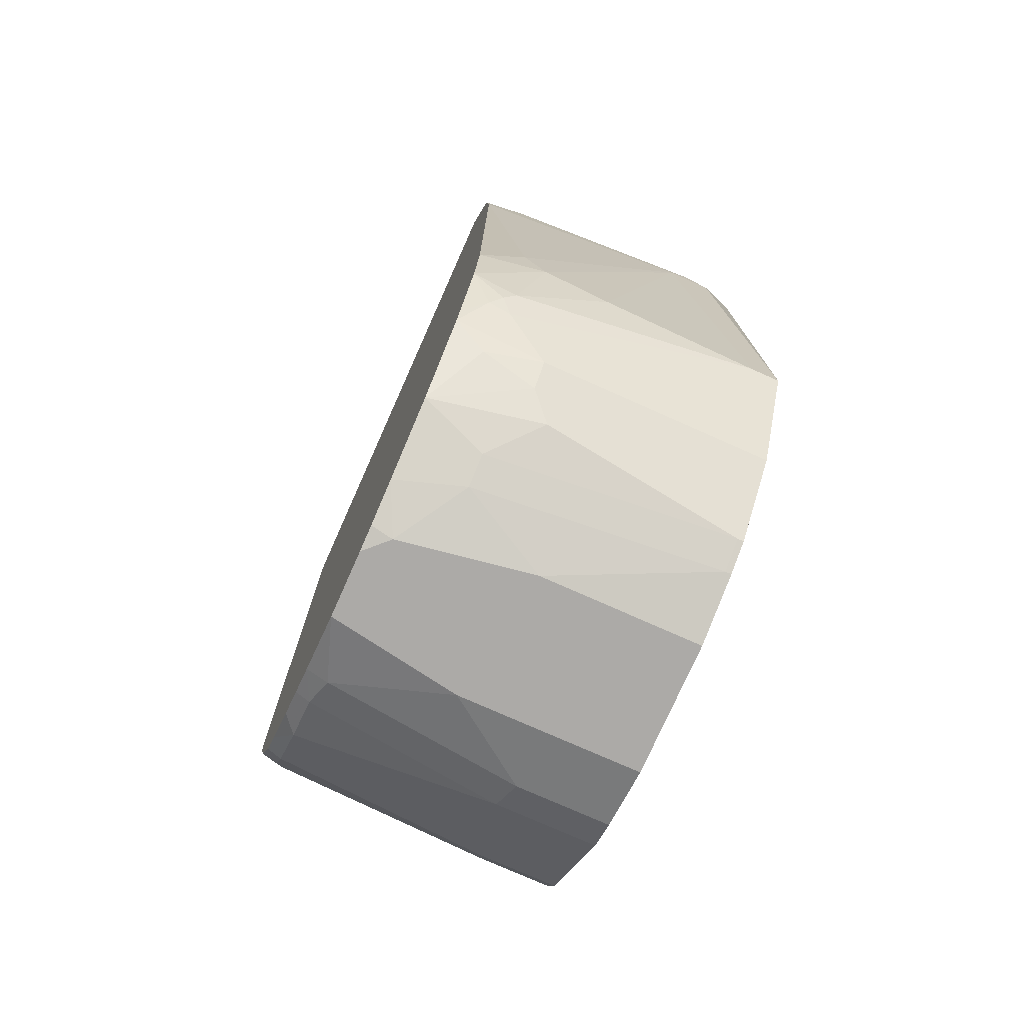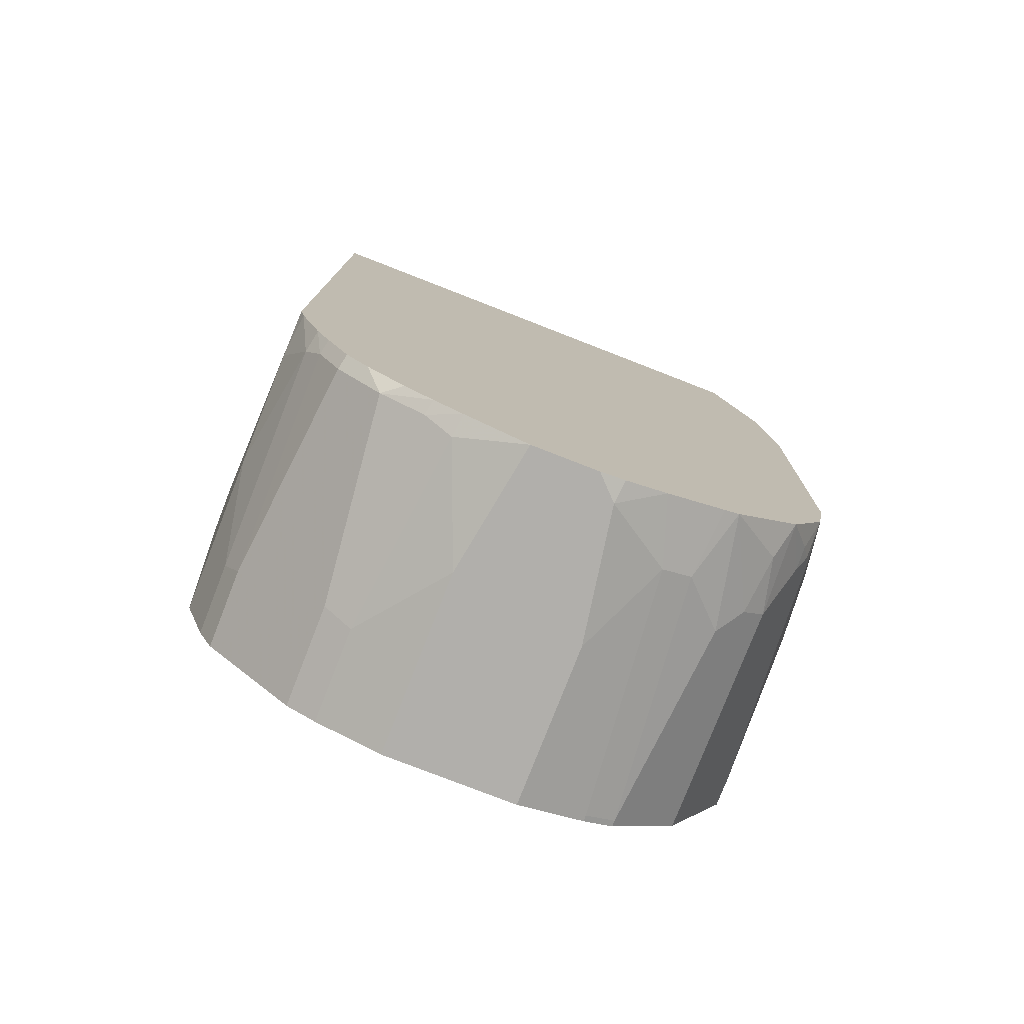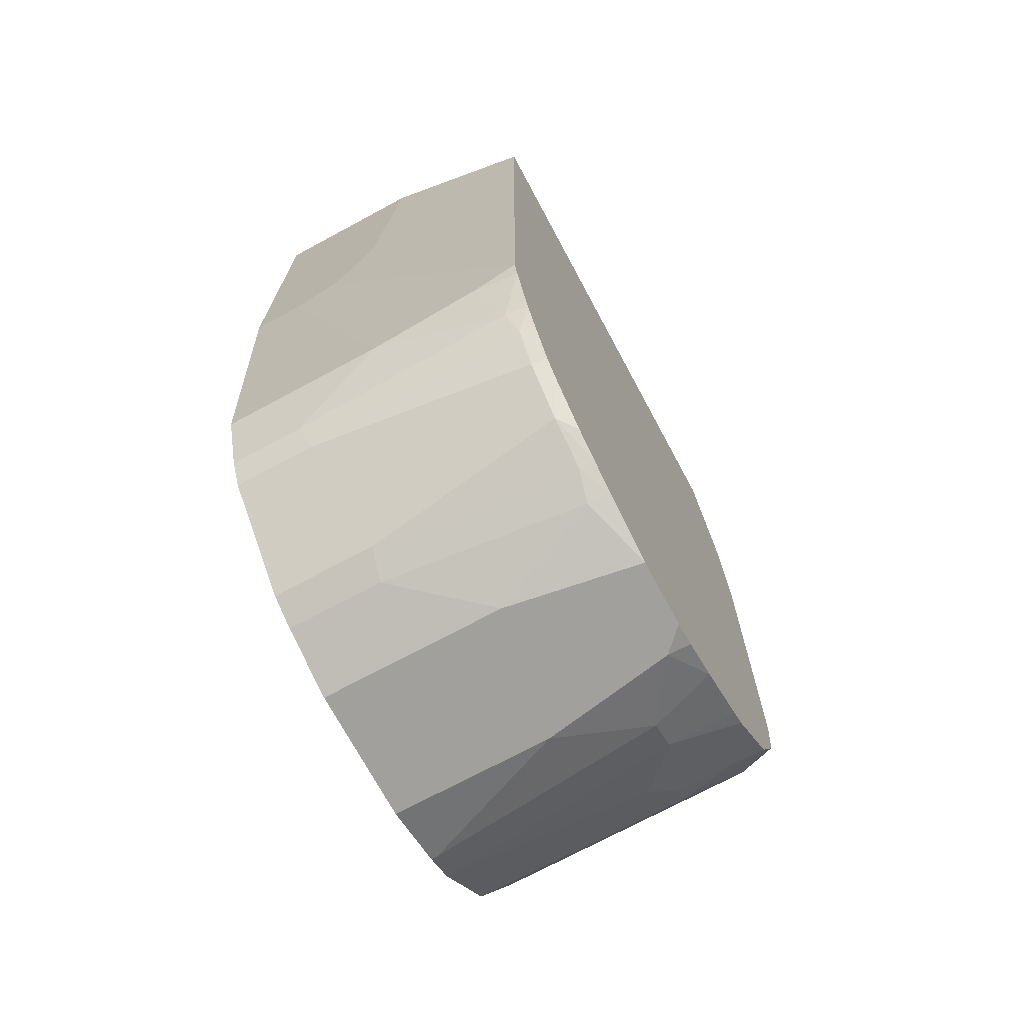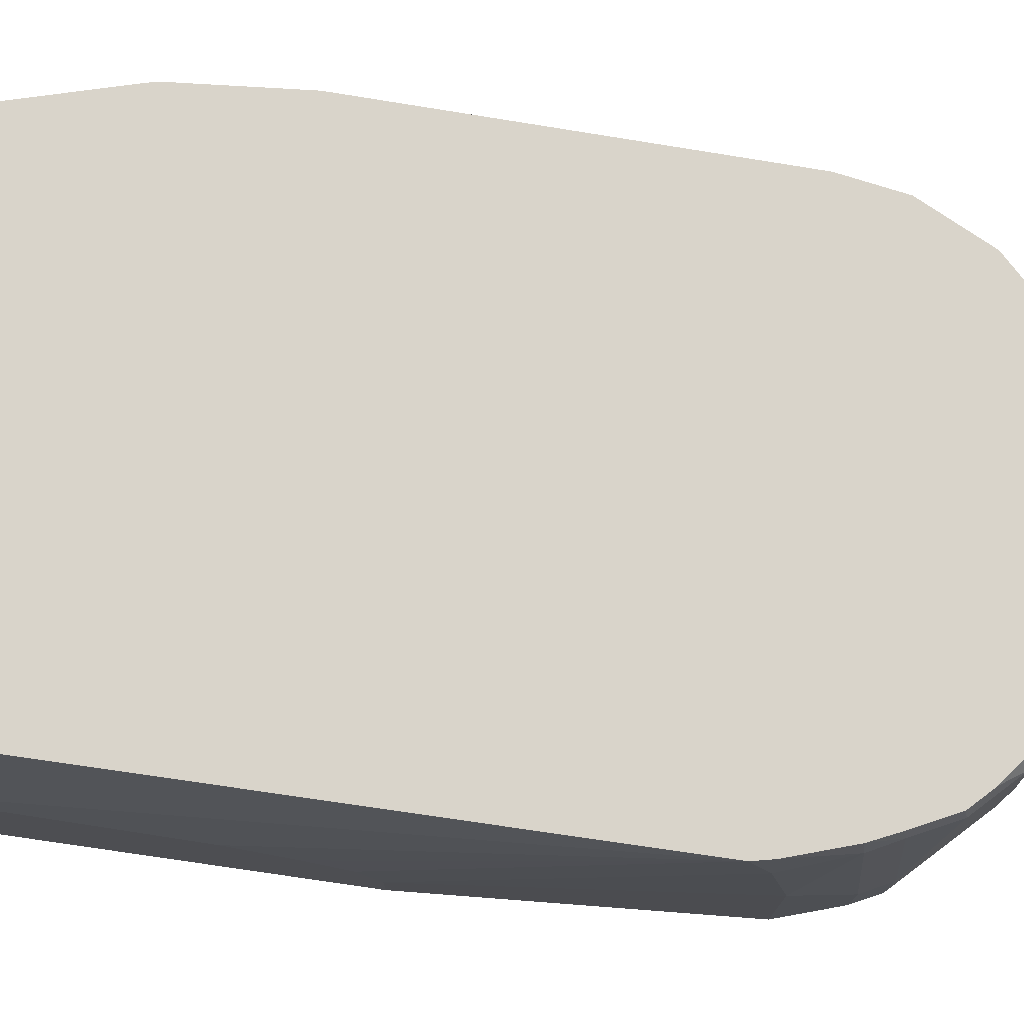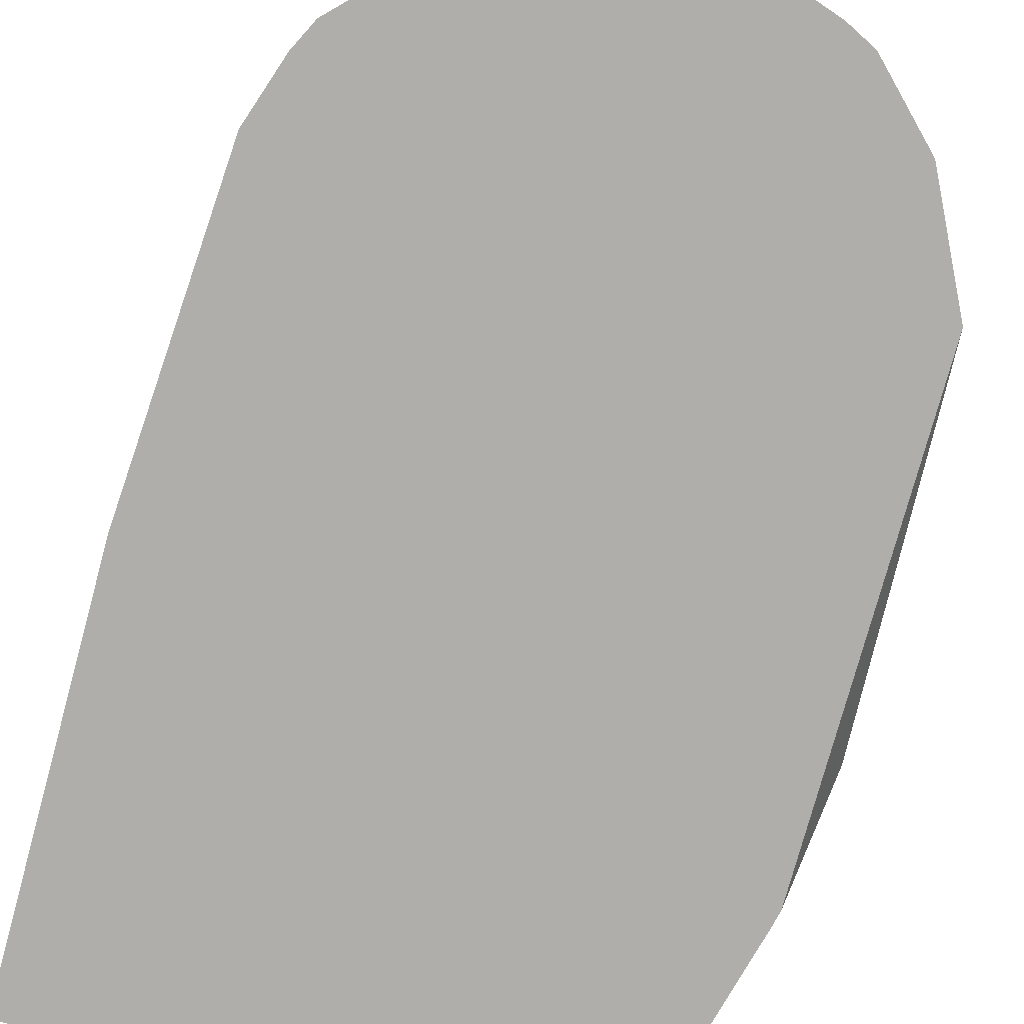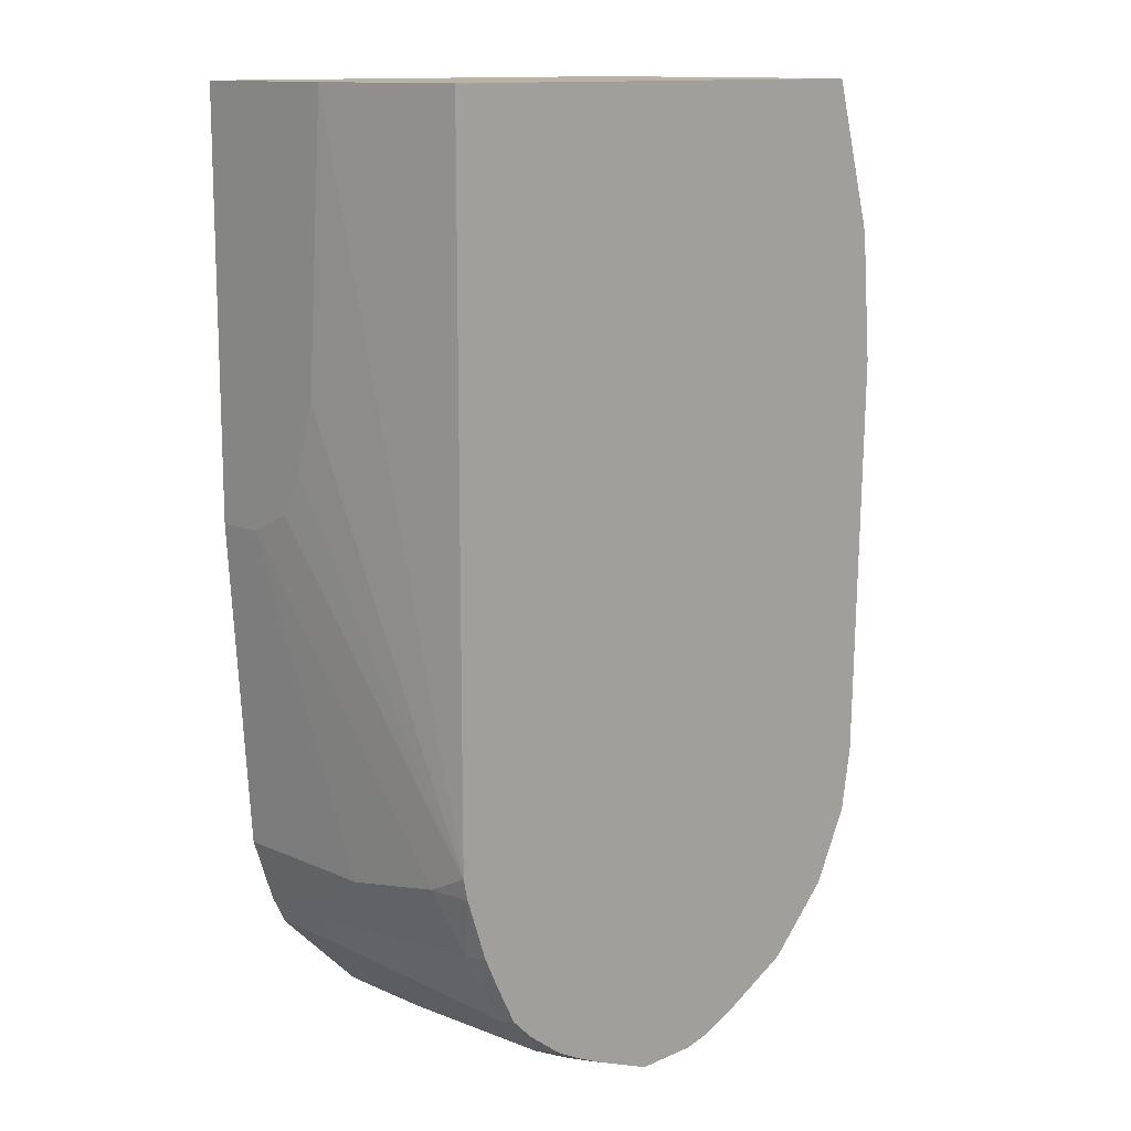
<metadata>
{"format":"obj","ext":"obj","renderer":"f3d","projection":"perspective","resolution":1024,"background":"white","views":[{"elev":-76.1,"azim":-114.0,"up":"+Z"},{"elev":-78.1,"azim":158.7,"up":"+Z"},{"elev":-71.7,"azim":118.3,"up":"+Z"},{"elev":74.8,"azim":98.2,"up":"+Y"},{"elev":-77.6,"azim":164.7,"up":"+Y"},{"elev":12.8,"azim":135.2,"up":"+Z"}]}
</metadata>
<code>
v -0.2731 -0.117 -0.3316
v -0.2731 -0.09751 -0.3511
v -0.2731 -0.1365 -0.3511
v -0.2535 -0.1808 -0.2483
v -0.2439 0.09771 -0.1563
v -0.2535 0.0585 -0.2145
v -0.2535 0.09771 -0.2731
v -0.2535 0.09771 -0.2733
v -0.2535 0.0585 -0.6046
v -0.2535 0.03901 -0.6436
v -0.2535 -0.01951 -0.6631
v -0.2535 -0.156 -0.6826
v -0.2535 -0.1808 -0.6826
v -0.2504 -0.1808 -0.2341
v -0.2418 0.09771 -0.1482
v -0.2439 0.09771 -0.6438
v -0.234 0.09771 -0.7021
v -0.234 0.09771 -0.7023
v -0.234 0.0585 -0.7216
v -0.221 0.0585 -0.7477
v -0.2228 -0.1808 -0.7441
v -0.195 -0.1808 -0.01894
v -0.2048 0.09771 -0.01894
v -0.2081 0.09771 -0.7542
v -0.2218 0.078 -0.7411
v -0.2292 0.06826 -0.7313
v -0.221 -0.1808 -0.7477
v -0.2015 0.09771 -0.7672
v -0.2015 0.01948 -0.7867
v 0.2731 -0.1808 -0.01894
v 0.2273 0.09771 -0.01894
v -0.2016 0.09771 -0.7671
v -0.2015 -0.1808 -0.7867
v -0.1625 0.09771 -0.8062
v -0.1901 0.06826 -0.7899
v -0.182 0.01948 -0.8062
v 0.2731 -0.03903 -0.01894
v 0.2731 -0.1808 -0.3901
v 0.2535 0.09768 -0.01894
v 0.2535 0.09771 -0.01953
v -0.143 -0.1808 -0.8452
v -0.1431 0.09771 -0.8256
v -0.143 0.09752 -0.8257
v -0.1625 -1.085e-05 -0.8257
v 0.2731 -0.03903 -0.01953
v 0.2731 -0.1365 -0.3901
v 0.2535 -0.1808 -0.6826
v 0.2535 0.09771 -0.6438
v -0.143 -0.1755 -0.8452
v -0.117 -0.1808 -0.8581
v -0.1429 0.09771 -0.8257
v -0.1235 0.03901 -0.8452
v 0.2731 -0.0585 -0.2731
v 0.2731 -0.09751 -0.3706
v 0.2535 -0.03903 -0.6826
v 0.2535 0.0585 -0.6631
v 0.234 -0.1808 -0.7411
v 0.2492 0.09771 -0.6631
v 0.2731 -0.07799 -0.3316
v -0.117 -0.1755 -0.8581
v -0.05848 -0.1808 -0.8777
v -0.1299 0.09771 -0.8323
v -0.09751 0.03901 -0.8581
v 0.234 -0.117 -0.7411
v 0.234 0.078 -0.7216
v 0.221 -0.1808 -0.7672
v 0.2305 0.09771 -0.7189
v -0.05848 -0.03903 -0.8777
v 0.05848 -0.1808 -0.8777
v -0.09088 0.09771 -0.8517
v -0.07799 0.09771 -0.8581
v -0.03897 0.078 -0.8777
v 0.221 -0.1105 -0.7672
v 0.221 0.08451 -0.7477
v 0.143 -0.1808 -0.8452
v 0.2184 0.09771 -0.745
v 0.117 -0.1808 -0.8581
v 0.05848 -0.01951 -0.8777
v -0.04122 0.09771 -0.8728
v -0.01946 0.09771 -0.8777
v 0.2015 0.08451 -0.7867
v 0.143 -0.091 -0.8452
v 0.1989 0.09771 -0.784
v 0.117 -0.09751 -0.8581
v 0.03897 0.09771 -0.8777
v 0.09751 0.078 -0.8581
v 0.1625 0.08451 -0.8257
v 0.1235 0.08451 -0.8452
v 0.1793 0.09771 -0.8035
v 0.09478 0.09771 -0.8547
v 0.1209 0.09771 -0.8425
v 0.1463 0.09771 -0.8289
f 50 68 61
f 41 60 50
f 42 51 43
f 43 51 52
f 43 52 44
f 44 52 49
f 45 53 48
f 46 55 56
f 46 56 48
f 47 57 64
f 46 48 54
f 47 64 55
f 48 56 58
f 48 53 59
f 49 52 63
f 49 63 60
f 41 49 60
f 50 60 68
f 51 62 52
f 48 59 54
f 30 45 37
f 38 47 55
f 29 36 44
f 29 35 36
f 52 62 63
f 29 44 49
f 29 49 41
f 29 41 33
f 30 38 46
f 30 46 54
f 30 54 59
f 30 59 53
f 30 53 45
f 31 39 40
f 34 42 35
f 35 42 43
f 35 43 36
f 36 43 44
f 37 45 48
f 37 48 40
f 37 40 39
f 38 55 46
f 55 64 65
f 69 84 77
f 56 65 58
f 73 81 74
f 74 81 83
f 74 83 76
f 75 77 84
f 75 84 82
f 78 85 86
f 78 86 84
f 81 87 89
f 81 89 83
f 82 84 86
f 82 86 88
f 82 88 87
f 85 90 86
f 86 90 88
f 87 88 91
f 87 91 92
f 87 92 89
f 88 90 91
f 28 35 29
f 72 79 80
f 71 79 72
f 69 78 84
f 67 74 76
f 57 66 73
f 57 73 64
f 58 65 67
f 60 63 68
f 61 68 72
f 61 72 80
f 61 80 85
f 61 85 78
f 61 78 69
f 55 65 56
f 62 70 63
f 63 71 72
f 63 72 68
f 64 73 74
f 64 74 65
f 65 74 67
f 66 75 82
f 66 82 87
f 66 87 81
f 66 81 73
f 63 70 71
f 28 34 35
f 22 37 39
f 24 32 25
f 4 77 75
f 4 75 66
f 4 66 57
f 4 57 47
f 4 47 38
f 4 38 30
f 4 30 22
f 4 22 14
f 4 69 77
f 5 14 15
f 5 23 31
f 5 31 40
f 5 40 48
f 5 48 58
f 5 58 67
f 5 67 76
f 5 76 83
f 5 83 89
f 5 15 23
f 4 61 69
f 4 41 50
f 4 33 41
f 25 32 28
f 1 2 3
f 1 3 4
f 1 4 5
f 1 5 6
f 1 6 2
f 2 6 7
f 2 7 8
f 2 8 9
f 2 9 10
f 2 10 11
f 2 11 12
f 2 12 13
f 2 13 3
f 3 13 4
f 4 14 5
f 4 13 21
f 4 21 27
f 4 27 33
f 5 89 92
f 5 92 91
f 4 50 61
f 5 90 85
f 11 19 12
f 12 19 20
f 12 20 21
f 12 21 13
f 14 22 15
f 15 22 23
f 18 24 25
f 18 26 19
f 19 26 20
f 20 27 21
f 20 26 25
f 20 25 28
f 20 28 29
f 20 29 33
f 20 33 27
f 22 30 37
f 22 39 31
f 5 91 90
f 22 31 23
f 10 19 11
f 10 18 19
f 18 25 26
f 10 17 18
f 5 85 80
f 5 80 79
f 5 79 71
f 5 71 70
f 5 70 62
f 5 62 51
f 5 42 34
f 5 34 28
f 5 28 32
f 5 32 24
f 5 51 42
f 5 18 17
f 5 17 16
f 5 16 8
f 5 8 7
f 5 7 6
f 8 16 9
f 5 24 18
f 9 16 10
f 10 16 17

</code>
